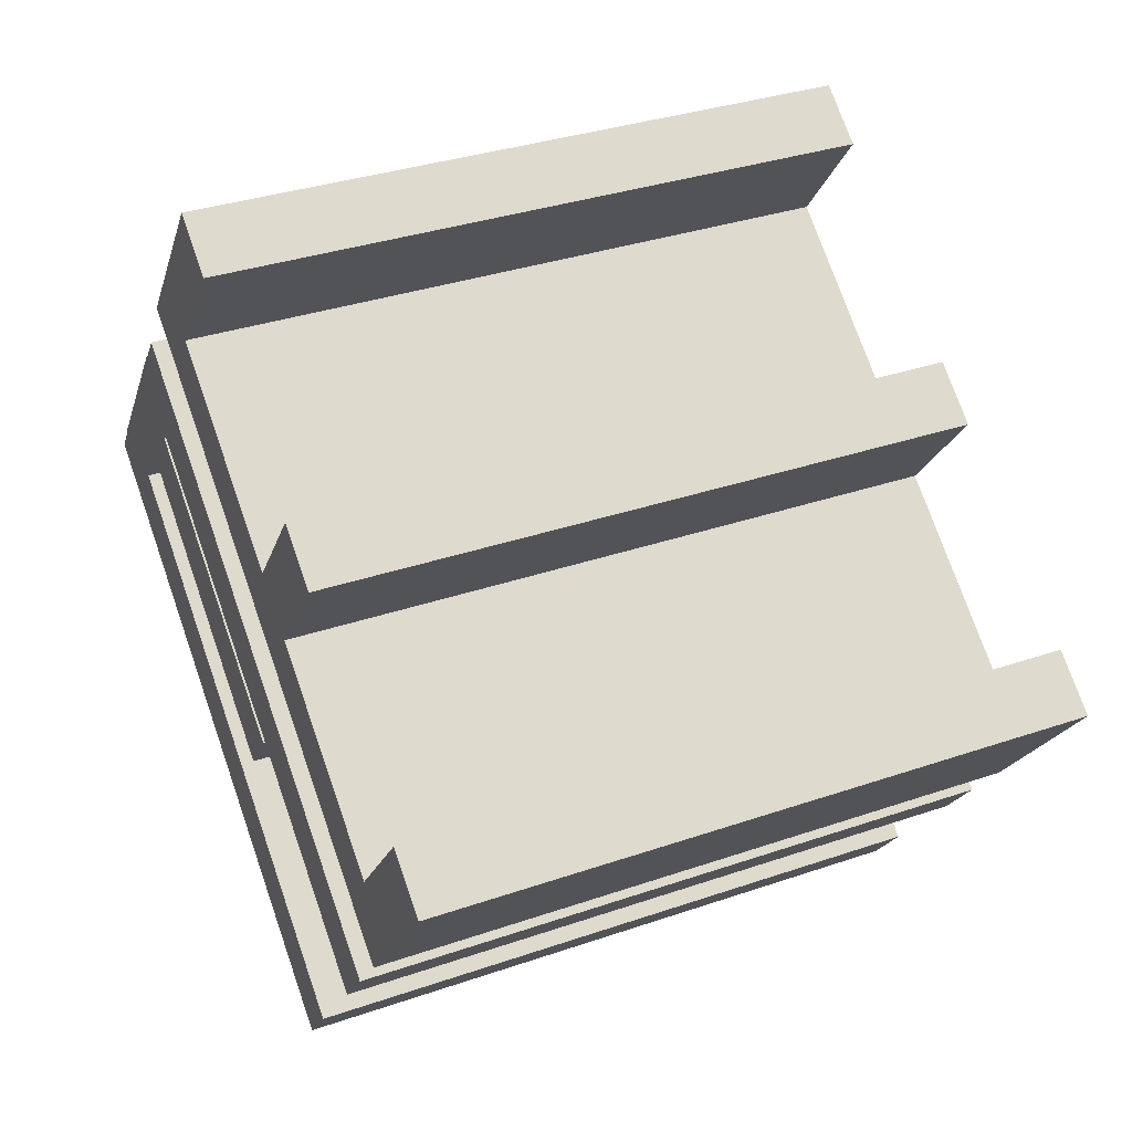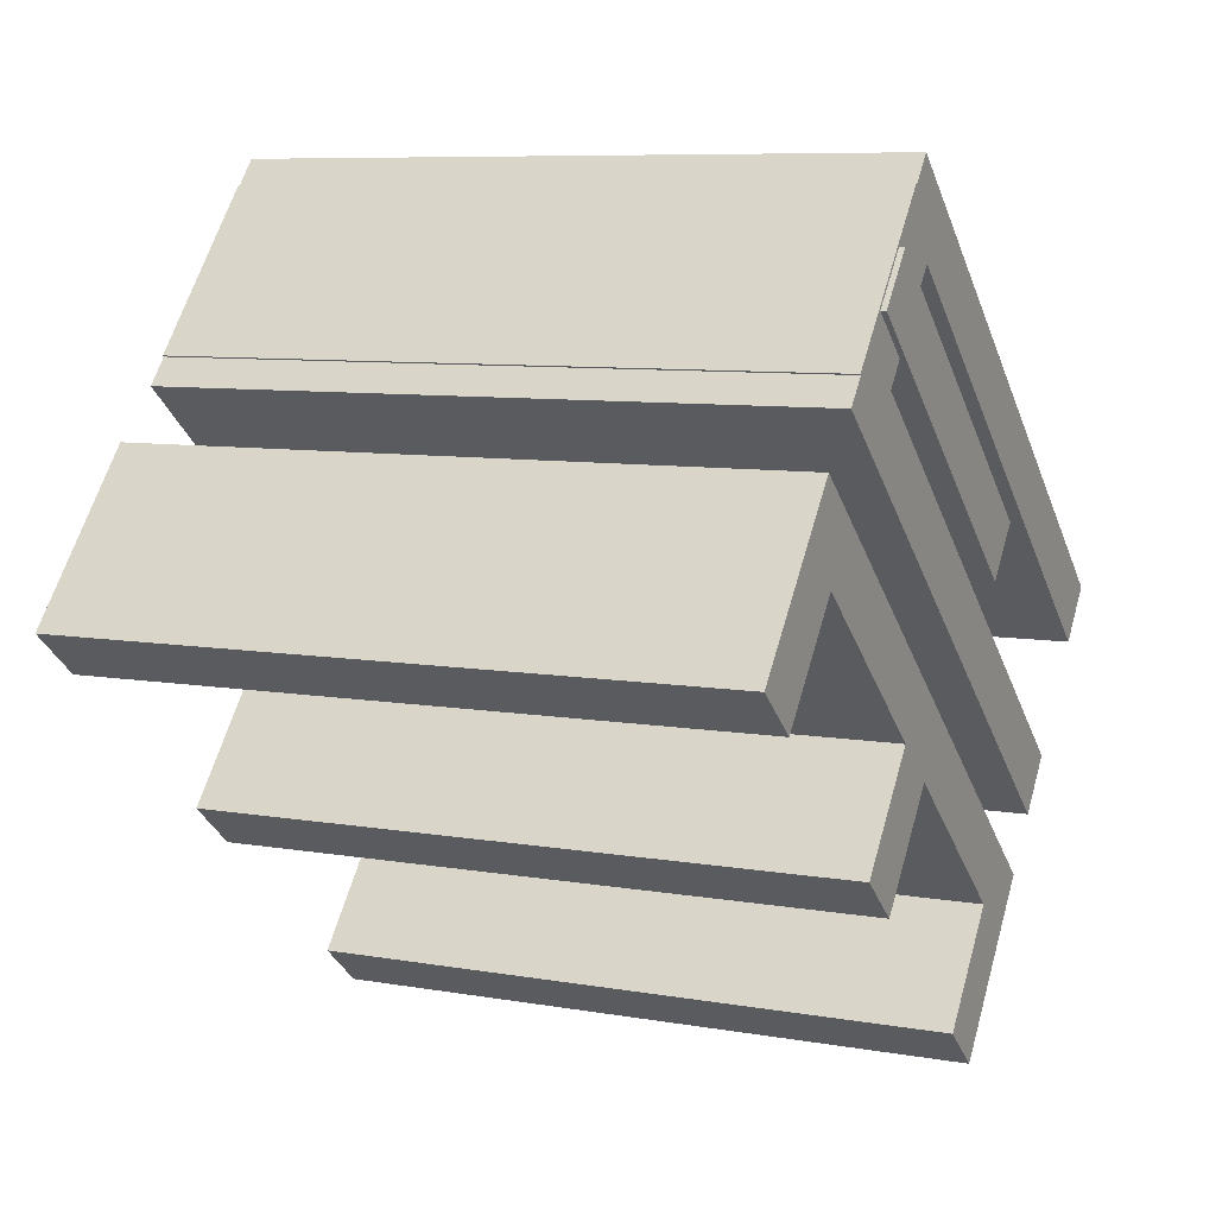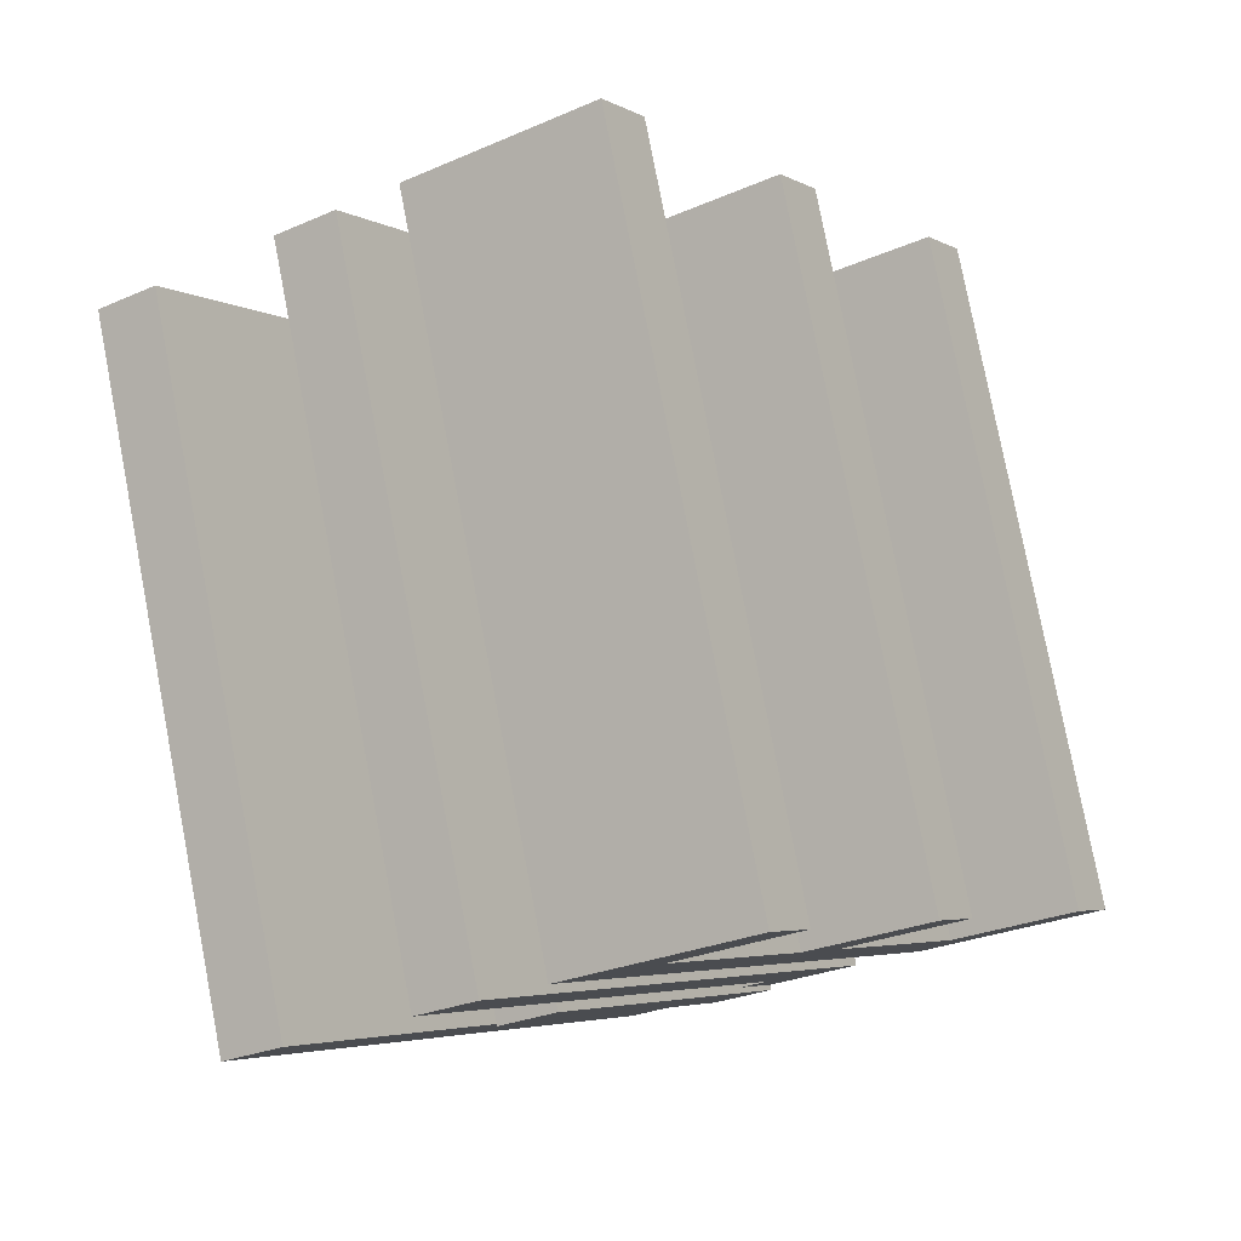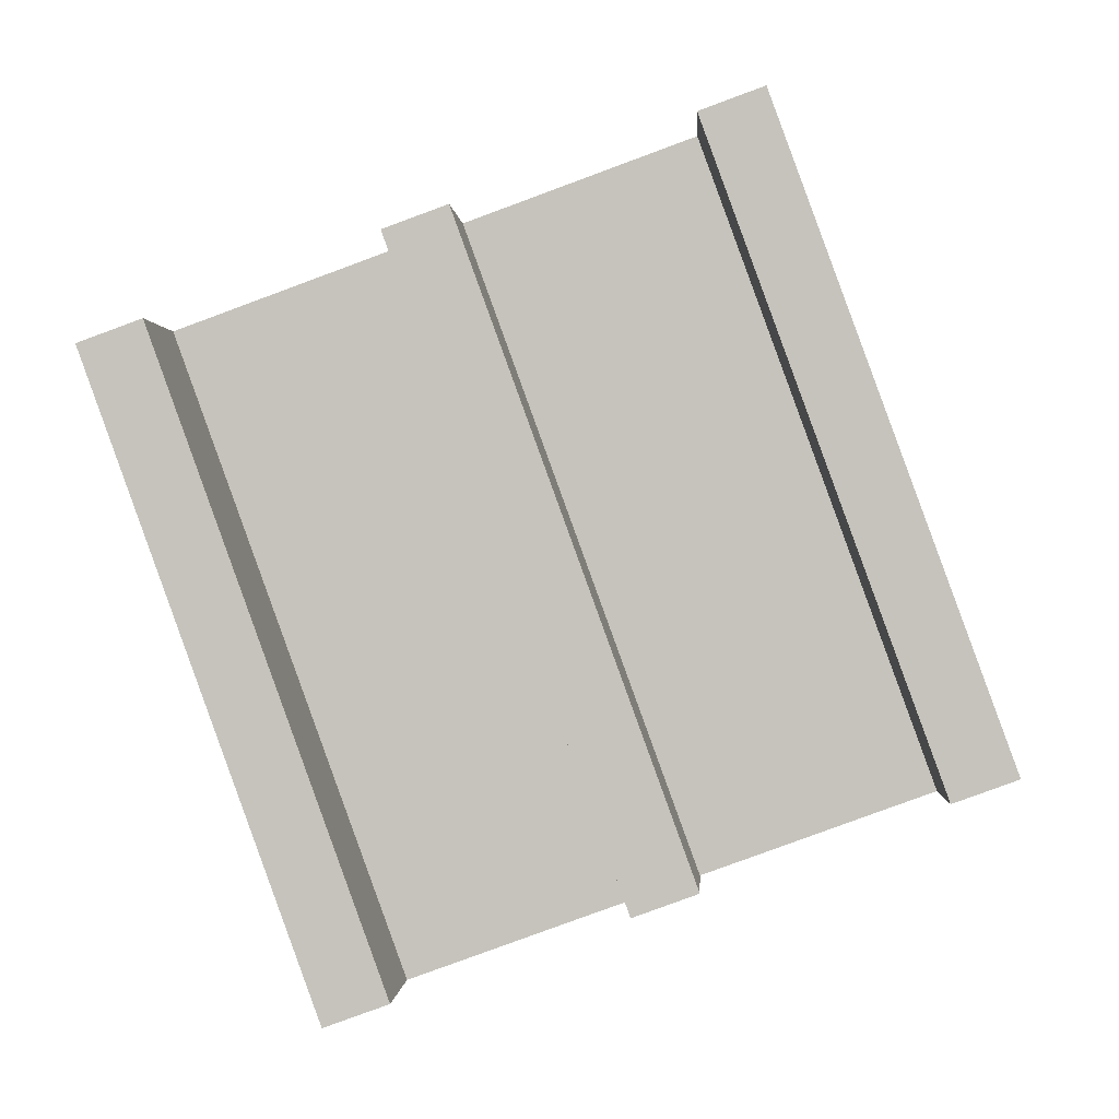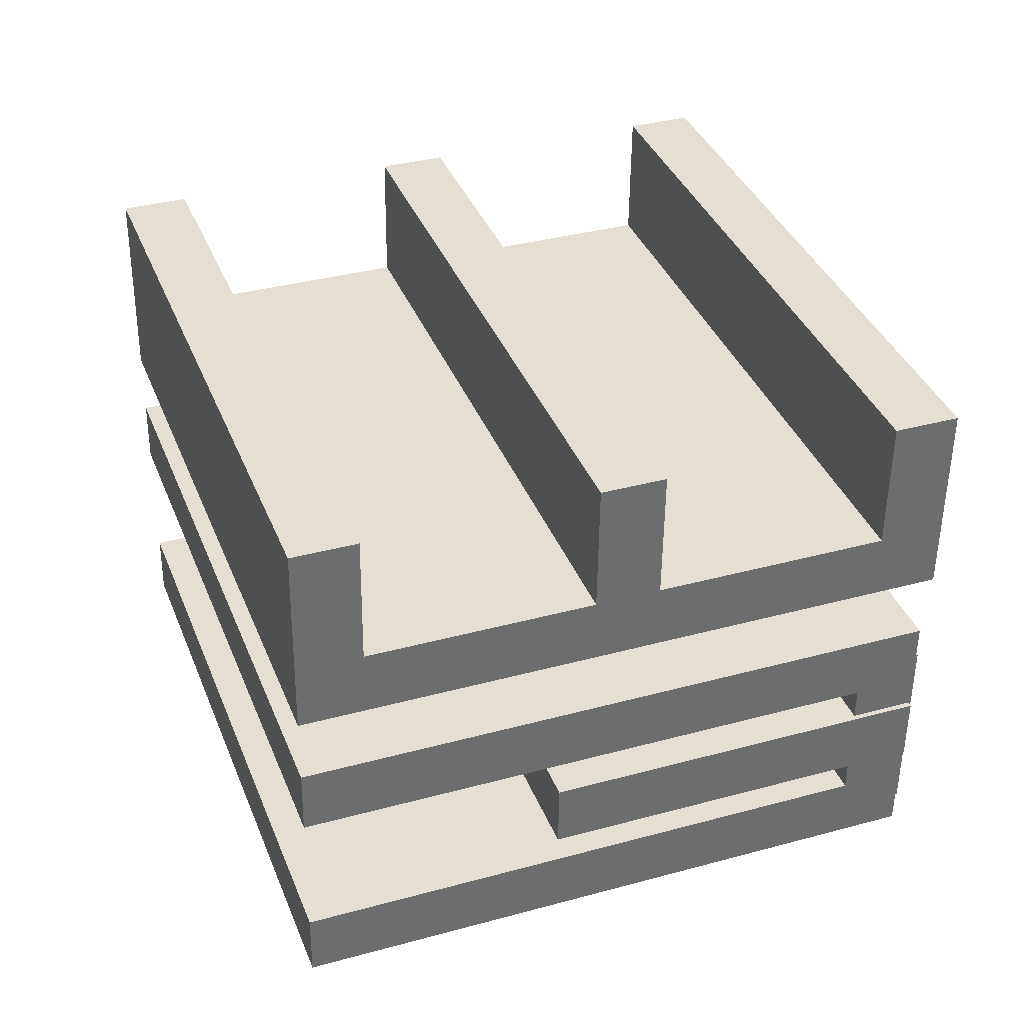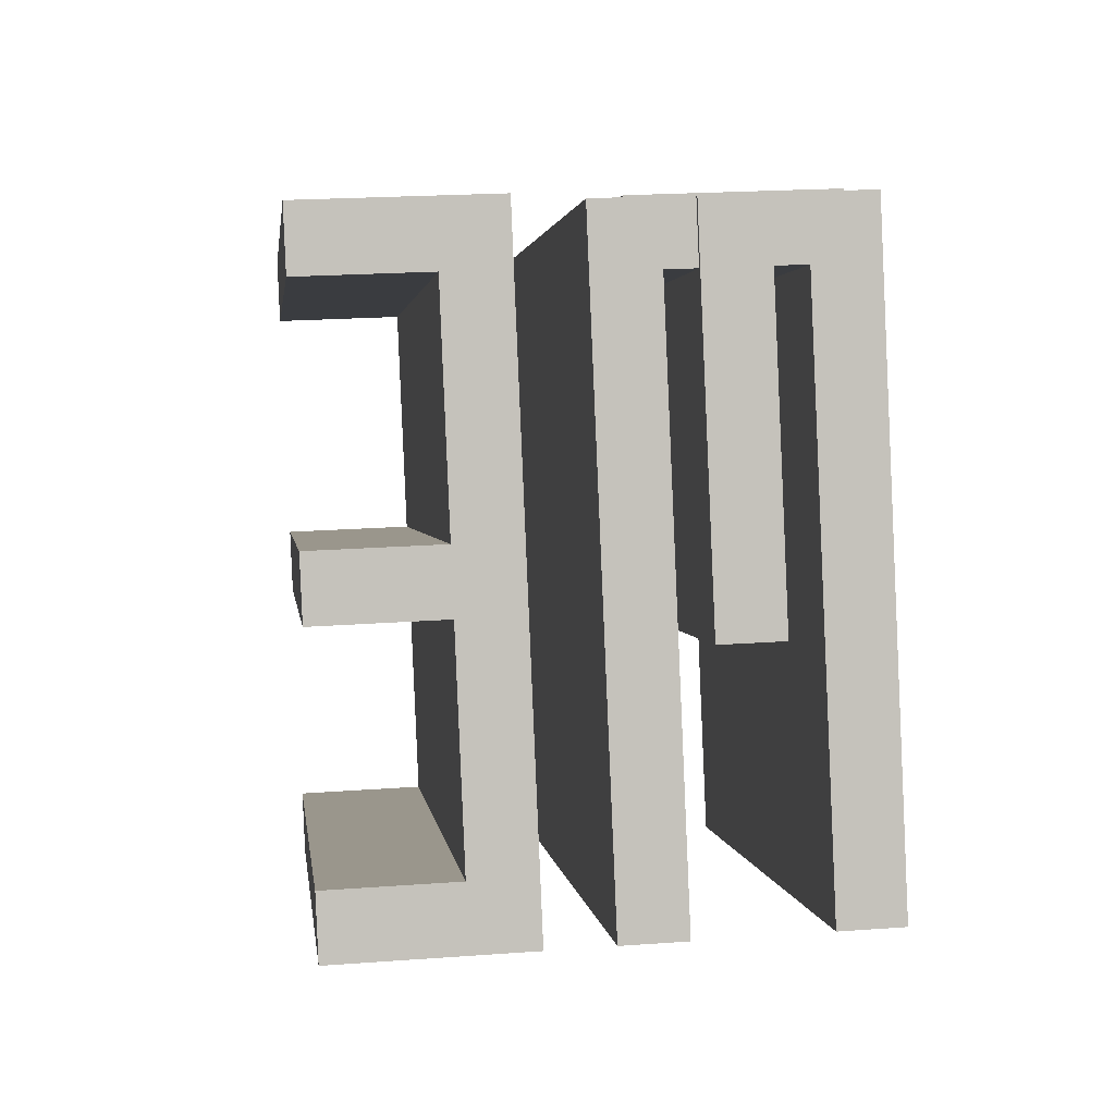
<metadata>
{"format":"obj","ext":"obj","renderer":"f3d","projection":"perspective","resolution":1024,"background":"white","views":[{"elev":-20.3,"azim":-104.9,"up":"+Z"},{"elev":60.9,"azim":-73.9,"up":"+Z"},{"elev":-27.8,"azim":-146.5,"up":"+Y"},{"elev":-0.1,"azim":-86.8,"up":"+Y"},{"elev":-53.2,"azim":-90.6,"up":"+Y"},{"elev":22.2,"azim":-7.2,"up":"+Z"}]}
</metadata>
<code>
o Box 1
v 0.05 -0.2988 0.6409
v 0.05 0.6409 0.2988
v 0.05 -0.6409 -0.2988
v 0.05 0.2988 -0.6409
v -0.05 0.6409 0.2988
v -0.05 -0.2988 0.6409
v -0.05 0.2988 -0.6409
v -0.05 -0.6409 -0.2988
v -0.05 0.6409 0.2988
v 0.05 0.6409 0.2988
v -0.05 -0.2988 0.6409
v 0.05 -0.2988 0.6409
v -0.05 -0.6409 -0.2988
v 0.05 -0.6409 -0.2988
v -0.05 0.2988 -0.6409
v 0.05 0.2988 -0.6409
v -0.05 -0.2988 0.6409
v 0.05 -0.2988 0.6409
v -0.05 -0.6409 -0.2988
v 0.05 -0.6409 -0.2988
v 0.05 0.6409 0.2988
v -0.05 0.6409 0.2988
v 0.05 0.2988 -0.6409
v -0.05 0.2988 -0.6409
f 1 3 2
f 3 4 2
f 5 7 6
f 7 8 6
f 9 11 10
f 11 12 10
f 13 15 14
f 15 16 14
f 17 19 18
f 19 20 18
f 21 23 22
f 23 24 22
o Box 2
v -0.25 -0.2988 0.6409
v -0.25 0.6409 0.2988
v -0.25 -0.6409 -0.2988
v -0.25 0.2988 -0.6409
v -0.35 0.6409 0.2988
v -0.35 -0.2988 0.6409
v -0.35 0.2988 -0.6409
v -0.35 -0.6409 -0.2988
v -0.35 0.6409 0.2988
v -0.25 0.6409 0.2988
v -0.35 -0.2988 0.6409
v -0.25 -0.2988 0.6409
v -0.35 -0.6409 -0.2988
v -0.25 -0.6409 -0.2988
v -0.35 0.2988 -0.6409
v -0.25 0.2988 -0.6409
v -0.35 -0.2988 0.6409
v -0.25 -0.2988 0.6409
v -0.35 -0.6409 -0.2988
v -0.25 -0.6409 -0.2988
v -0.25 0.6409 0.2988
v -0.35 0.6409 0.2988
v -0.25 0.2988 -0.6409
v -0.35 0.2988 -0.6409
f 25 27 26
f 27 28 26
f 29 31 30
f 31 32 30
f 33 35 34
f 35 36 34
f 37 39 38
f 39 40 38
f 41 43 42
f 43 44 42
f 45 47 46
f 47 48 46
o Box 3
v -0.45 -0.2988 0.6409
v -0.45 0.6409 0.2988
v -0.45 -0.6409 -0.2988
v -0.45 0.2988 -0.6409
v -0.55 0.6409 0.2988
v -0.55 -0.2988 0.6409
v -0.55 0.2988 -0.6409
v -0.55 -0.6409 -0.2988
v -0.55 0.6409 0.2988
v -0.45 0.6409 0.2988
v -0.55 -0.2988 0.6409
v -0.45 -0.2988 0.6409
v -0.55 -0.6409 -0.2988
v -0.45 -0.6409 -0.2988
v -0.55 0.2988 -0.6409
v -0.45 0.2988 -0.6409
v -0.55 -0.2988 0.6409
v -0.45 -0.2988 0.6409
v -0.55 -0.6409 -0.2988
v -0.45 -0.6409 -0.2988
v -0.45 0.6409 0.2988
v -0.55 0.6409 0.2988
v -0.45 0.2988 -0.6409
v -0.55 0.2988 -0.6409
f 49 51 50
f 51 52 50
f 53 55 54
f 55 56 54
f 57 59 58
f 59 60 58
f 61 63 62
f 63 64 62
f 65 67 66
f 67 68 66
f 69 71 70
f 71 72 70
o Box 6
v -0.2015 -0.3069 0.6423
v -0.2015 0.6328 0.3003
v -0.1015 -0.3069 0.6423
v -0.1015 0.6328 0.3003
v -0.2015 0.4275 -0.2635
v -0.2015 -0.5121 0.07851
v -0.1015 0.4275 -0.2635
v -0.1015 -0.5121 0.07851
v -0.2015 0.4275 -0.2635
v -0.2015 0.6328 0.3003
v -0.2015 -0.5121 0.07851
v -0.2015 -0.3069 0.6423
v -0.1015 -0.5121 0.07851
v -0.1015 -0.3069 0.6423
v -0.1015 0.4275 -0.2635
v -0.1015 0.6328 0.3003
v -0.2015 -0.5121 0.07851
v -0.2015 -0.3069 0.6423
v -0.1015 -0.5121 0.07851
v -0.1015 -0.3069 0.6423
v -0.2015 0.6328 0.3003
v -0.2015 0.4275 -0.2635
v -0.1015 0.6328 0.3003
v -0.1015 0.4275 -0.2635
f 73 75 74
f 75 76 74
f 77 79 78
f 79 80 78
f 81 83 82
f 83 84 82
f 85 87 86
f 87 88 86
f 89 91 90
f 91 92 90
f 93 95 94
f 95 96 94
o Box 7
v -0.45 -0.4527 0.218
v -0.45 0.4869 -0.124
v -0.45 -0.4869 0.124
v -0.45 0.4527 -0.218
v -0.75 0.4869 -0.124
v -0.75 -0.4527 0.218
v -0.75 0.4527 -0.218
v -0.75 -0.4869 0.124
v -0.75 0.4869 -0.124
v -0.45 0.4869 -0.124
v -0.75 -0.4527 0.218
v -0.45 -0.4527 0.218
v -0.75 -0.4869 0.124
v -0.45 -0.4869 0.124
v -0.75 0.4527 -0.218
v -0.45 0.4527 -0.218
v -0.75 -0.4527 0.218
v -0.45 -0.4527 0.218
v -0.75 -0.4869 0.124
v -0.45 -0.4869 0.124
v -0.45 0.4869 -0.124
v -0.75 0.4869 -0.124
v -0.45 0.4527 -0.218
v -0.75 0.4527 -0.218
f 97 99 98
f 99 100 98
f 101 103 102
f 103 104 102
f 105 107 106
f 107 108 106
f 109 111 110
f 111 112 110
f 113 115 114
f 115 116 114
f 117 119 118
f 119 120 118
o Box 8
v -0.45 -0.2954 0.6503
v -0.45 0.6443 0.3082
v -0.45 -0.3296 0.5563
v -0.45 0.6101 0.2143
v -0.75 0.6443 0.3082
v -0.75 -0.2954 0.6503
v -0.75 0.6101 0.2143
v -0.75 -0.3296 0.5563
v -0.75 0.6443 0.3082
v -0.45 0.6443 0.3082
v -0.75 -0.2954 0.6503
v -0.45 -0.2954 0.6503
v -0.75 -0.3296 0.5563
v -0.45 -0.3296 0.5563
v -0.75 0.6101 0.2143
v -0.45 0.6101 0.2143
v -0.75 -0.2954 0.6503
v -0.45 -0.2954 0.6503
v -0.75 -0.3296 0.5563
v -0.45 -0.3296 0.5563
v -0.45 0.6443 0.3082
v -0.75 0.6443 0.3082
v -0.45 0.6101 0.2143
v -0.75 0.6101 0.2143
f 121 123 122
f 123 124 122
f 125 127 126
f 127 128 126
f 129 131 130
f 131 132 130
f 133 135 134
f 135 136 134
f 137 139 138
f 139 140 138
f 141 143 142
f 143 144 142
o Box 9
v -0.45 -0.6067 -0.2049
v -0.45 0.333 -0.5469
v -0.45 -0.6409 -0.2988
v -0.45 0.2988 -0.6409
v -0.75 0.333 -0.5469
v -0.75 -0.6067 -0.2049
v -0.75 0.2988 -0.6409
v -0.75 -0.6409 -0.2988
v -0.75 0.333 -0.5469
v -0.45 0.333 -0.5469
v -0.75 -0.6067 -0.2049
v -0.45 -0.6067 -0.2049
v -0.75 -0.6409 -0.2988
v -0.45 -0.6409 -0.2988
v -0.75 0.2988 -0.6409
v -0.45 0.2988 -0.6409
v -0.75 -0.6067 -0.2049
v -0.45 -0.6067 -0.2049
v -0.75 -0.6409 -0.2988
v -0.45 -0.6409 -0.2988
v -0.45 0.333 -0.5469
v -0.75 0.333 -0.5469
v -0.45 0.2988 -0.6409
v -0.75 0.2988 -0.6409
f 145 147 146
f 147 148 146
f 149 151 150
f 151 152 150
f 153 155 154
f 155 156 154
f 157 159 158
f 159 160 158
f 161 163 162
f 163 164 162
f 165 167 166
f 167 168 166
o Box 1
v -0.0004356 -0.2979 0.6434
v -0.0004356 0.6418 0.3014
v -0.0004356 -0.3321 0.5494
v -0.0004356 0.6076 0.2074
v -0.3004 0.6418 0.3014
v -0.3004 -0.2979 0.6434
v -0.3004 0.6076 0.2074
v -0.3004 -0.3321 0.5494
v -0.3004 0.6418 0.3014
v -0.0004356 0.6418 0.3014
v -0.3004 -0.2979 0.6434
v -0.0004356 -0.2979 0.6434
v -0.3004 -0.3321 0.5494
v -0.0004356 -0.3321 0.5494
v -0.3004 0.6076 0.2074
v -0.0004356 0.6076 0.2074
v -0.3004 -0.2979 0.6434
v -0.0004356 -0.2979 0.6434
v -0.3004 -0.3321 0.5494
v -0.0004356 -0.3321 0.5494
v -0.0004356 0.6418 0.3014
v -0.3004 0.6418 0.3014
v -0.0004356 0.6076 0.2074
v -0.3004 0.6076 0.2074
f 169 171 170
f 171 172 170
f 173 175 174
f 175 176 174
f 177 179 178
f 179 180 178
f 181 183 182
f 183 184 182
f 185 187 186
f 187 188 186
f 189 191 190
f 191 192 190

</code>
